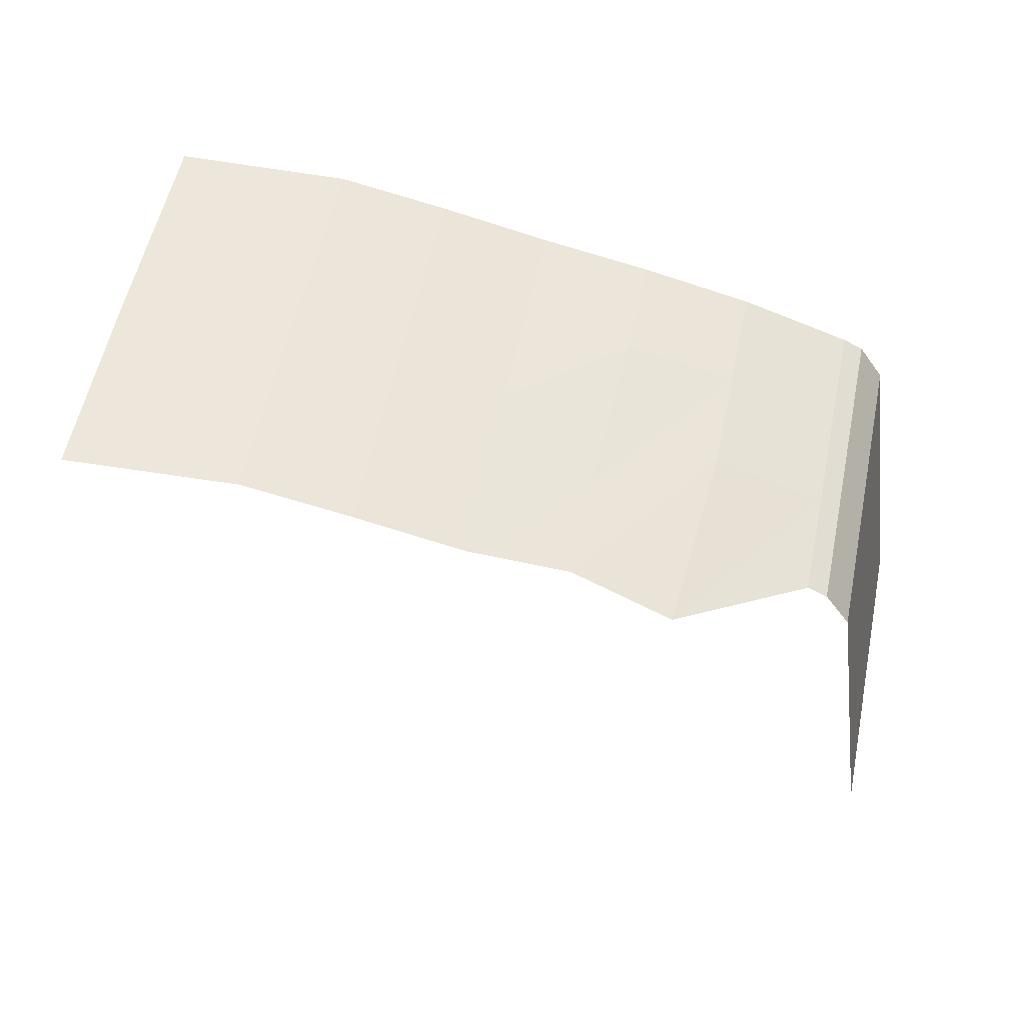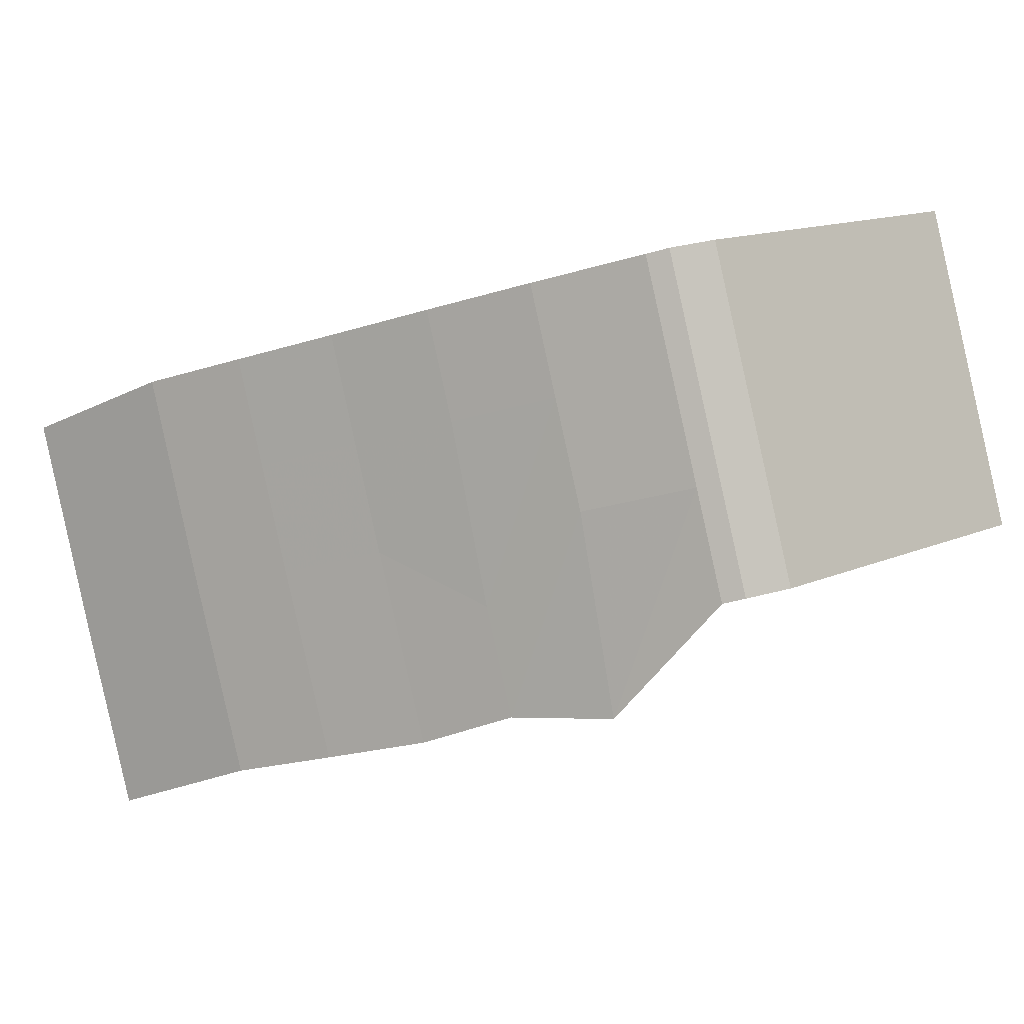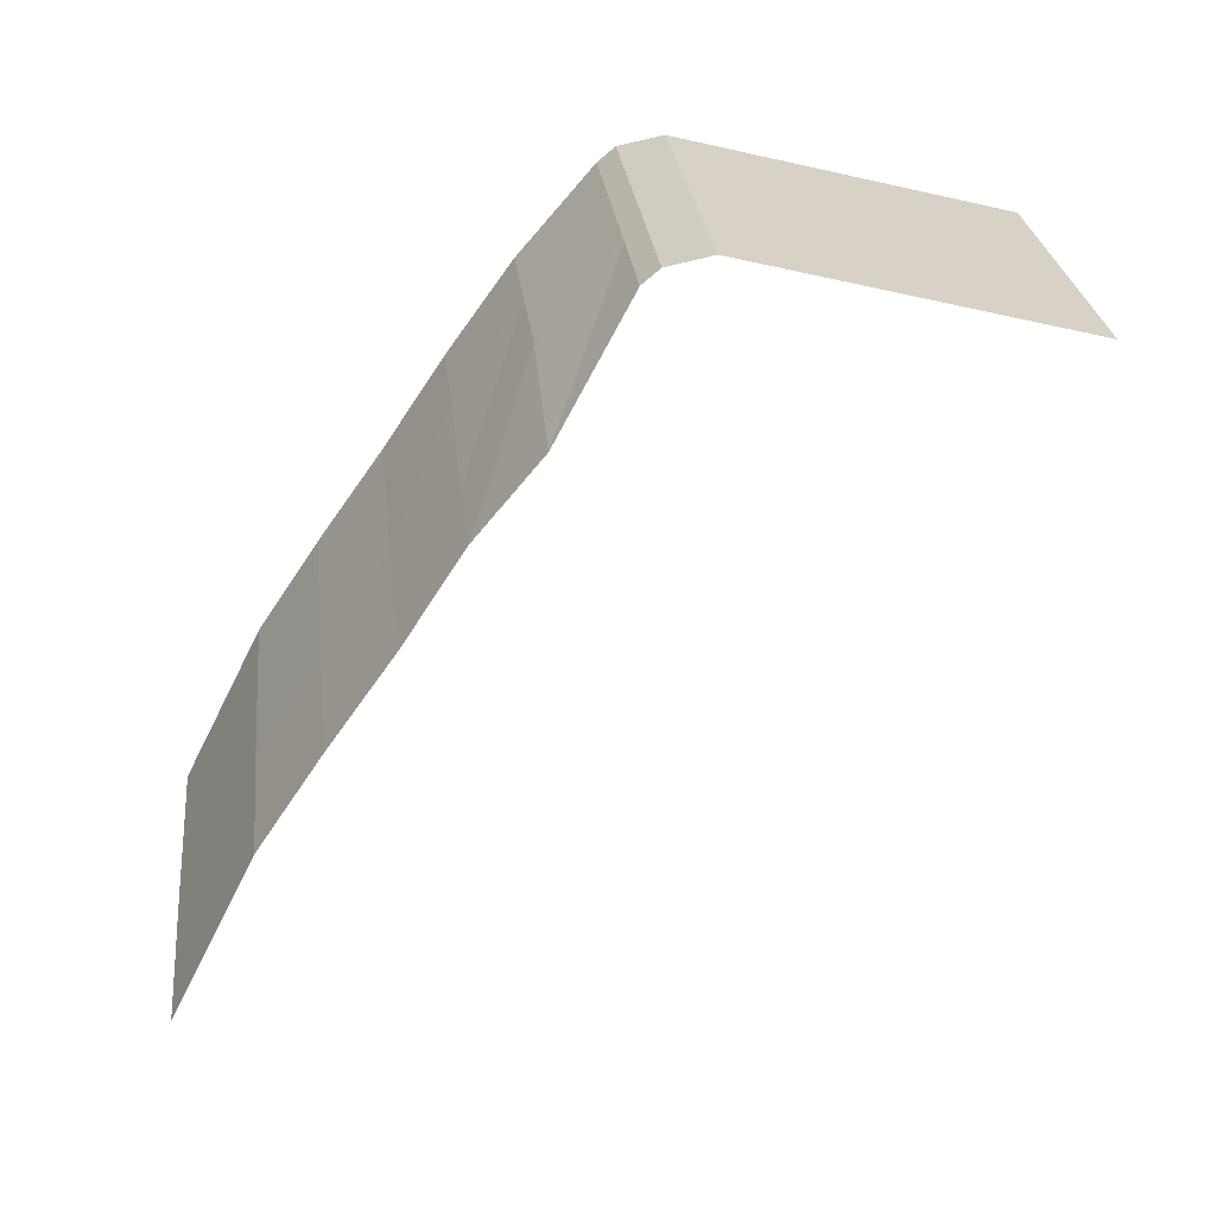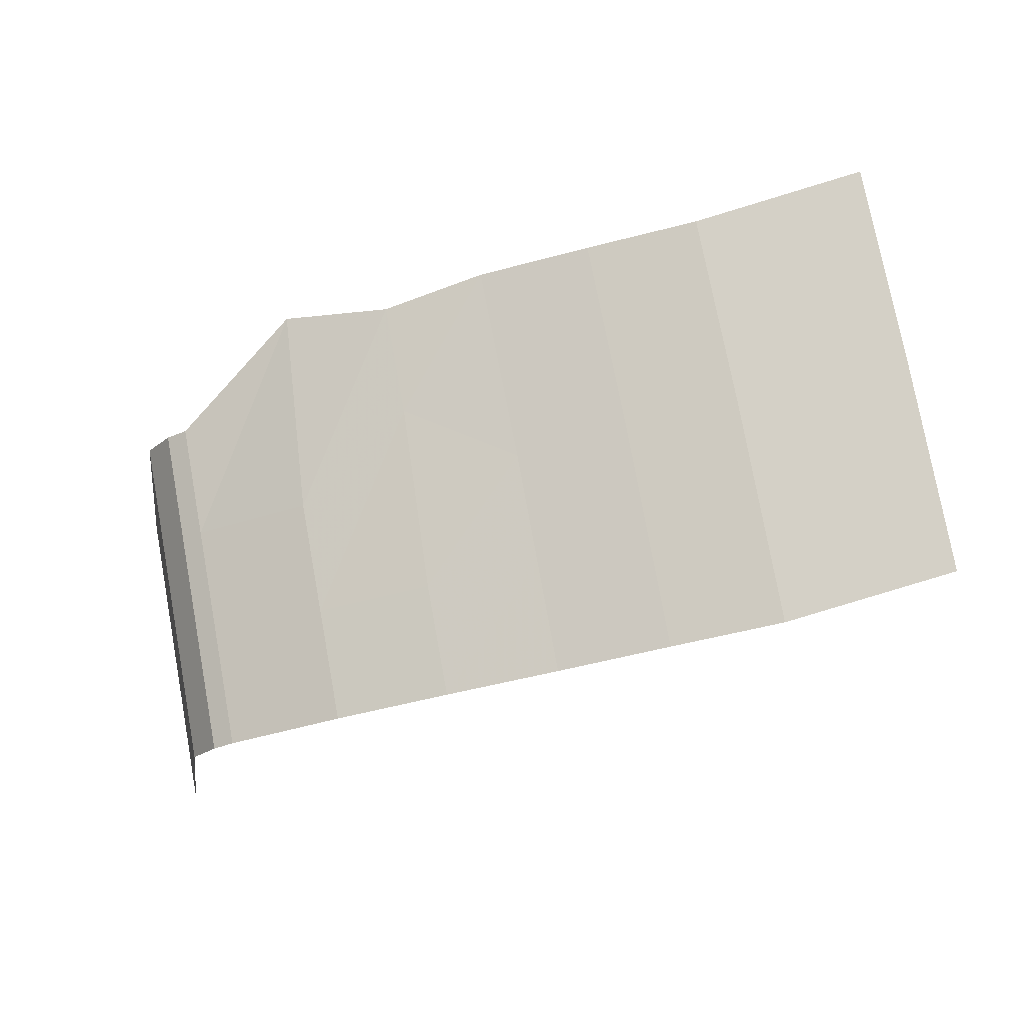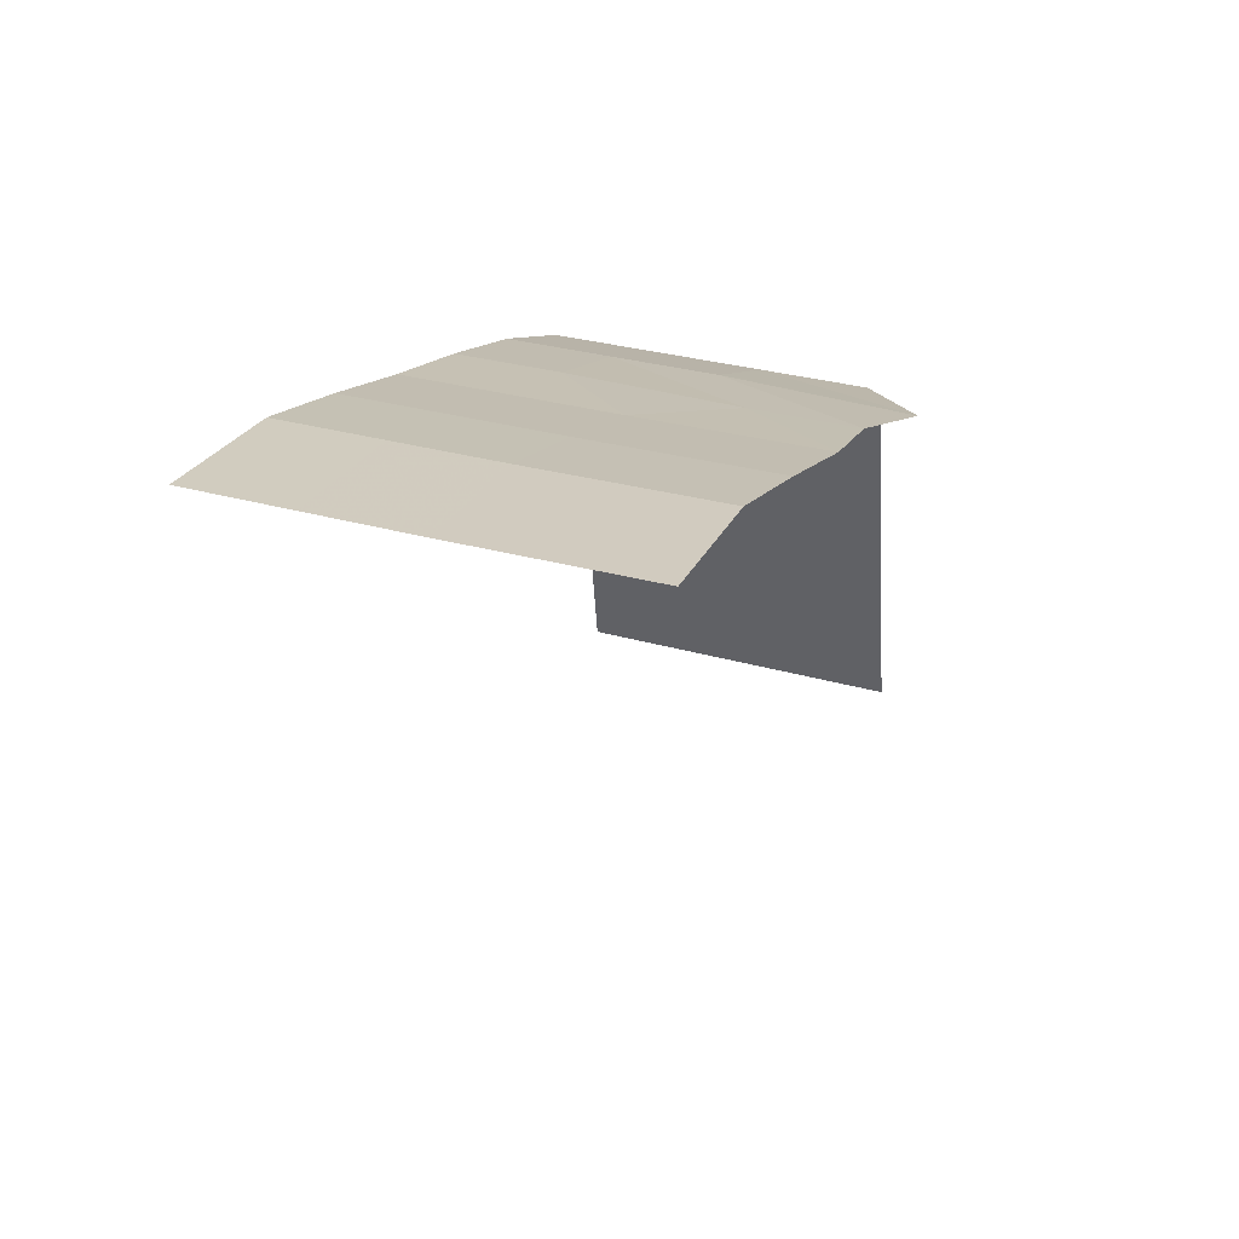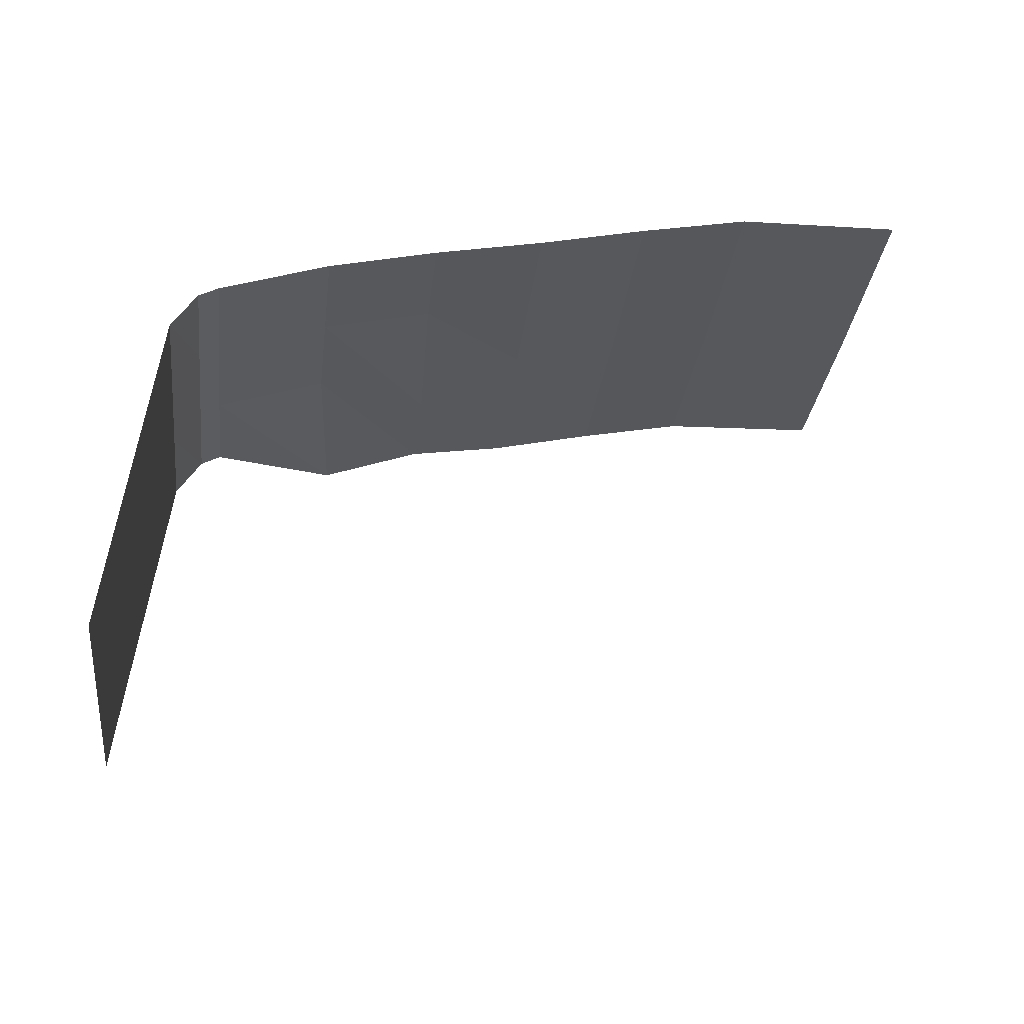
<metadata>
{"format":"obj","ext":"obj","renderer":"f3d","projection":"perspective","resolution":1024,"background":"white","views":[{"elev":53.8,"azim":27.5,"up":"+Z"},{"elev":11.6,"azim":38.7,"up":"+Y"},{"elev":-48.4,"azim":67.0,"up":"+Y"},{"elev":76.4,"azim":-174.3,"up":"+Z"},{"elev":28.5,"azim":-50.2,"up":"+Z"},{"elev":-29.9,"azim":-170.6,"up":"+Z"}]}
</metadata>
<code>
v -1.366e+04 455.7 29.06
v -1.366e+04 469.7 29.06
v -1.367e+04 477.7 29.06
v -1.367e+04 485.7 29.06
v -1.365e+04 458.6 27.38
v -1.366e+04 466.6 27.38
v -1.366e+04 480 27.38
v -1.366e+04 488 27.38
v -1.365e+04 459.5 25.37
v -1.365e+04 474.3 25.37
v -1.365e+04 482.3 25.37
v -1.365e+04 490.3 25.37
v -1.364e+04 468.6 22.55
v -1.364e+04 476.6 22.55
v -1.364e+04 484.6 22.55
v -1.364e+04 492.6 22.55
v -1.369e+04 446.4 33.89
v -1.369e+04 460.4 33.89
v -1.369e+04 468.4 33.89
v -1.37e+04 476.4 33.89
v -1.368e+04 451.1 32.66
v -1.368e+04 465.1 32.66
v -1.368e+04 473.1 32.66
v -1.368e+04 481.1 32.66
v -1.367e+04 453.4 30.97
v -1.367e+04 467.4 30.97
v -1.367e+04 475.4 30.97
v -1.368e+04 483.4 30.97
v -1.364e+04 469 21.74
v -1.364e+04 477 21.74
v -1.364e+04 485 21.74
v -1.364e+04 493 21.74
v -1.363e+04 469.5 18.88
v -1.364e+04 477.5 18.88
v -1.364e+04 485.5 18.88
v -1.364e+04 493.5 18.88
v -1.363e+04 470.3 -6.697
v -1.363e+04 478.3 -6.697
v -1.364e+04 486.3 -6.698
v -1.364e+04 494.3 -6.698
f 1 2 6
f 1 6 5
f 2 3 7
f 2 7 6
f 3 4 8
f 3 8 7
f 5 6 10
f 5 10 9
f 6 7 11
f 6 11 10
f 7 8 12
f 7 12 11
f 9 10 14
f 9 14 13
f 10 11 15
f 10 15 14
f 11 12 16
f 11 16 15
f 17 18 22
f 17 22 21
f 18 19 23
f 18 23 22
f 19 20 24
f 19 24 23
f 21 22 26
f 21 26 25
f 22 23 27
f 22 27 26
f 23 24 28
f 23 28 27
f 25 26 2
f 25 2 1
f 26 27 3
f 26 3 2
f 27 28 4
f 27 4 3
f 13 14 30
f 13 30 29
f 14 15 31
f 14 31 30
f 15 16 32
f 15 32 31
f 29 30 34
f 29 34 33
f 30 31 35
f 30 35 34
f 31 32 36
f 31 36 35
f 33 34 38
f 33 38 37
f 34 35 39
f 34 39 38
f 35 36 40
f 35 40 39

</code>
